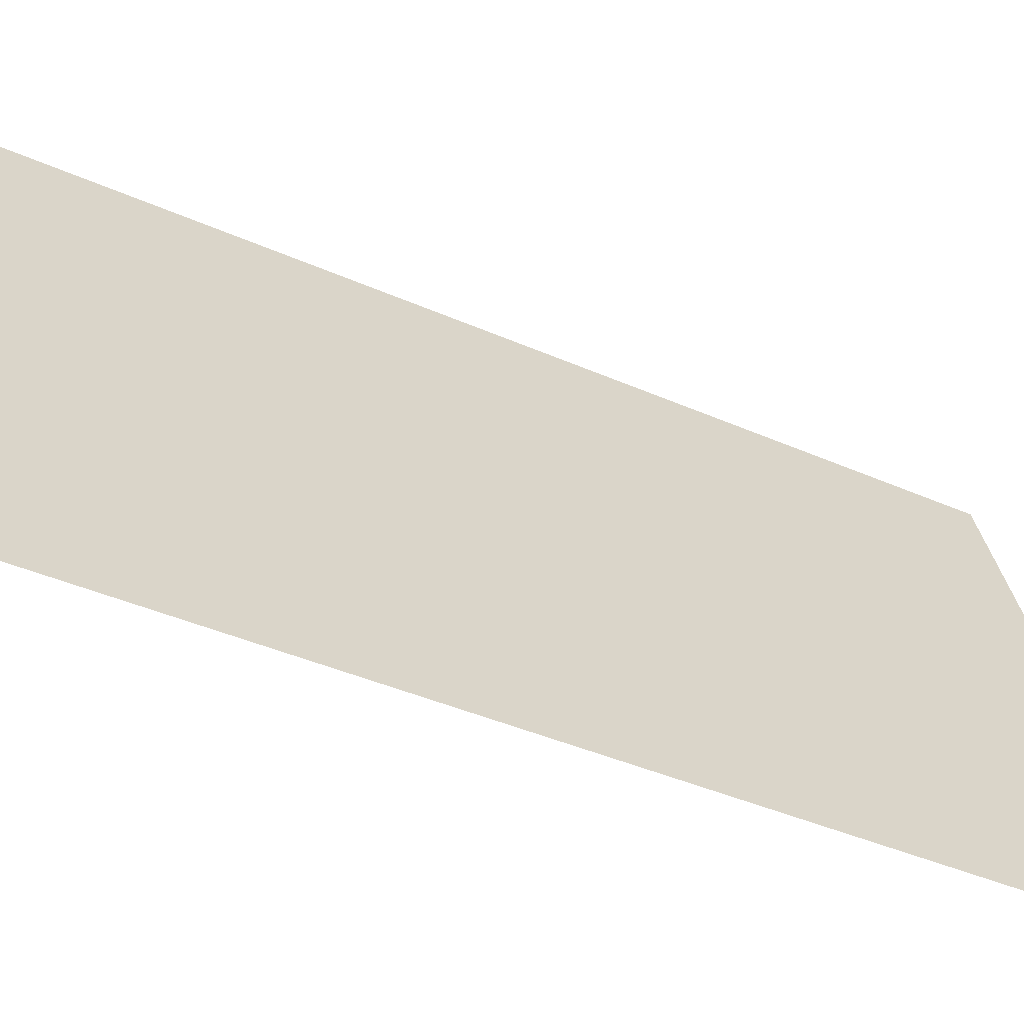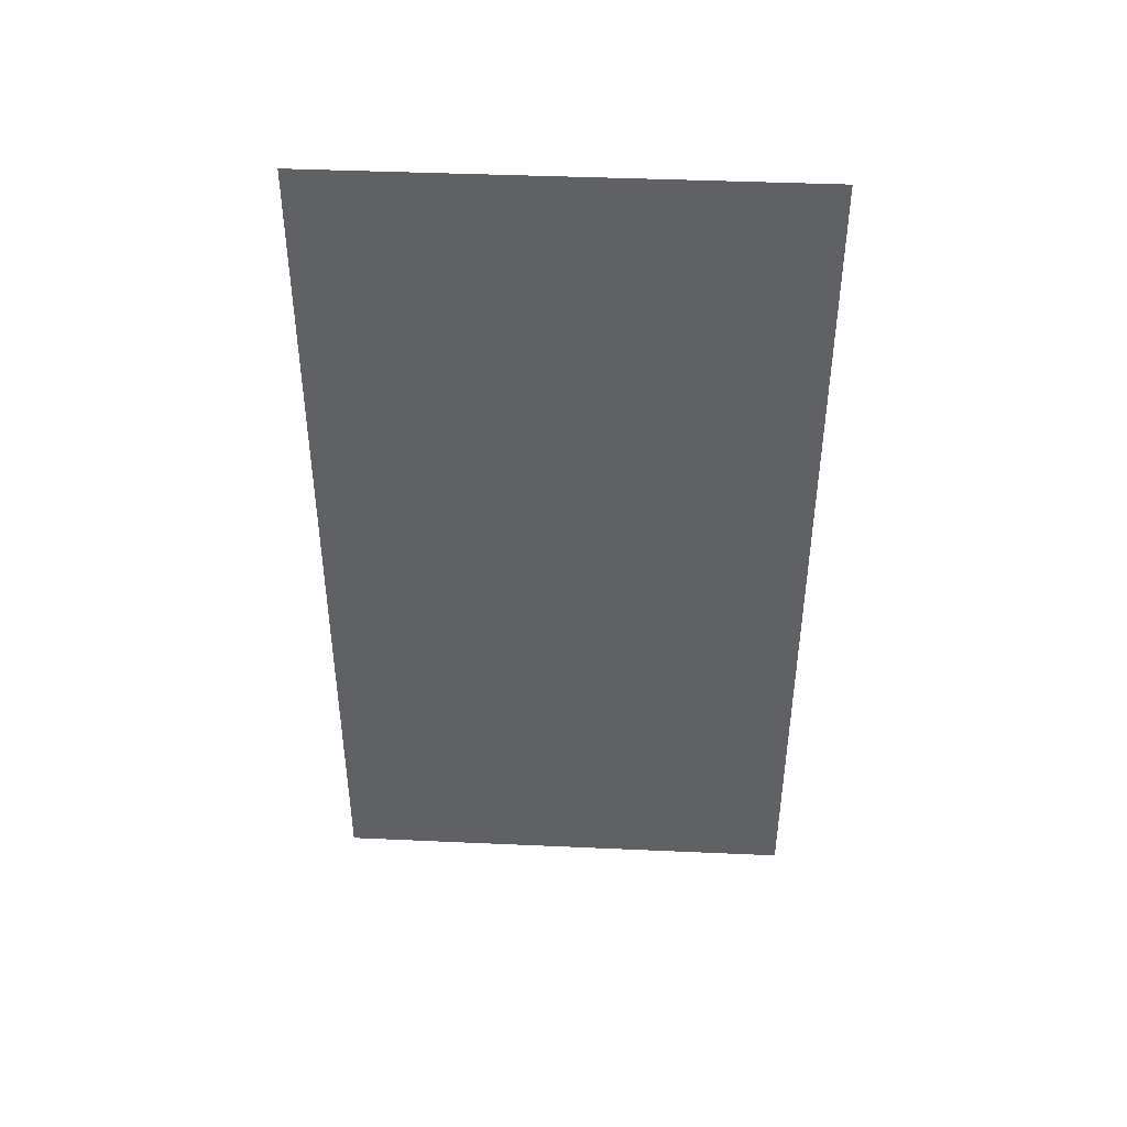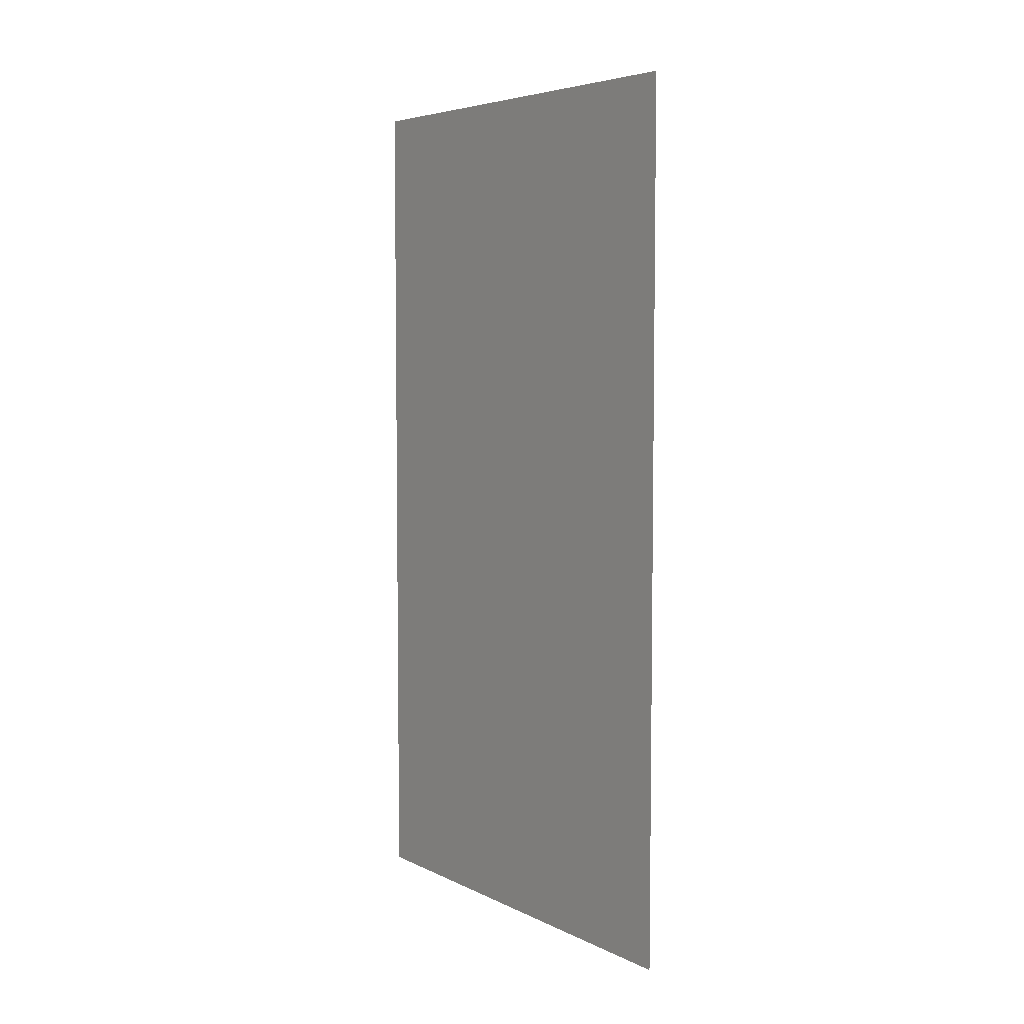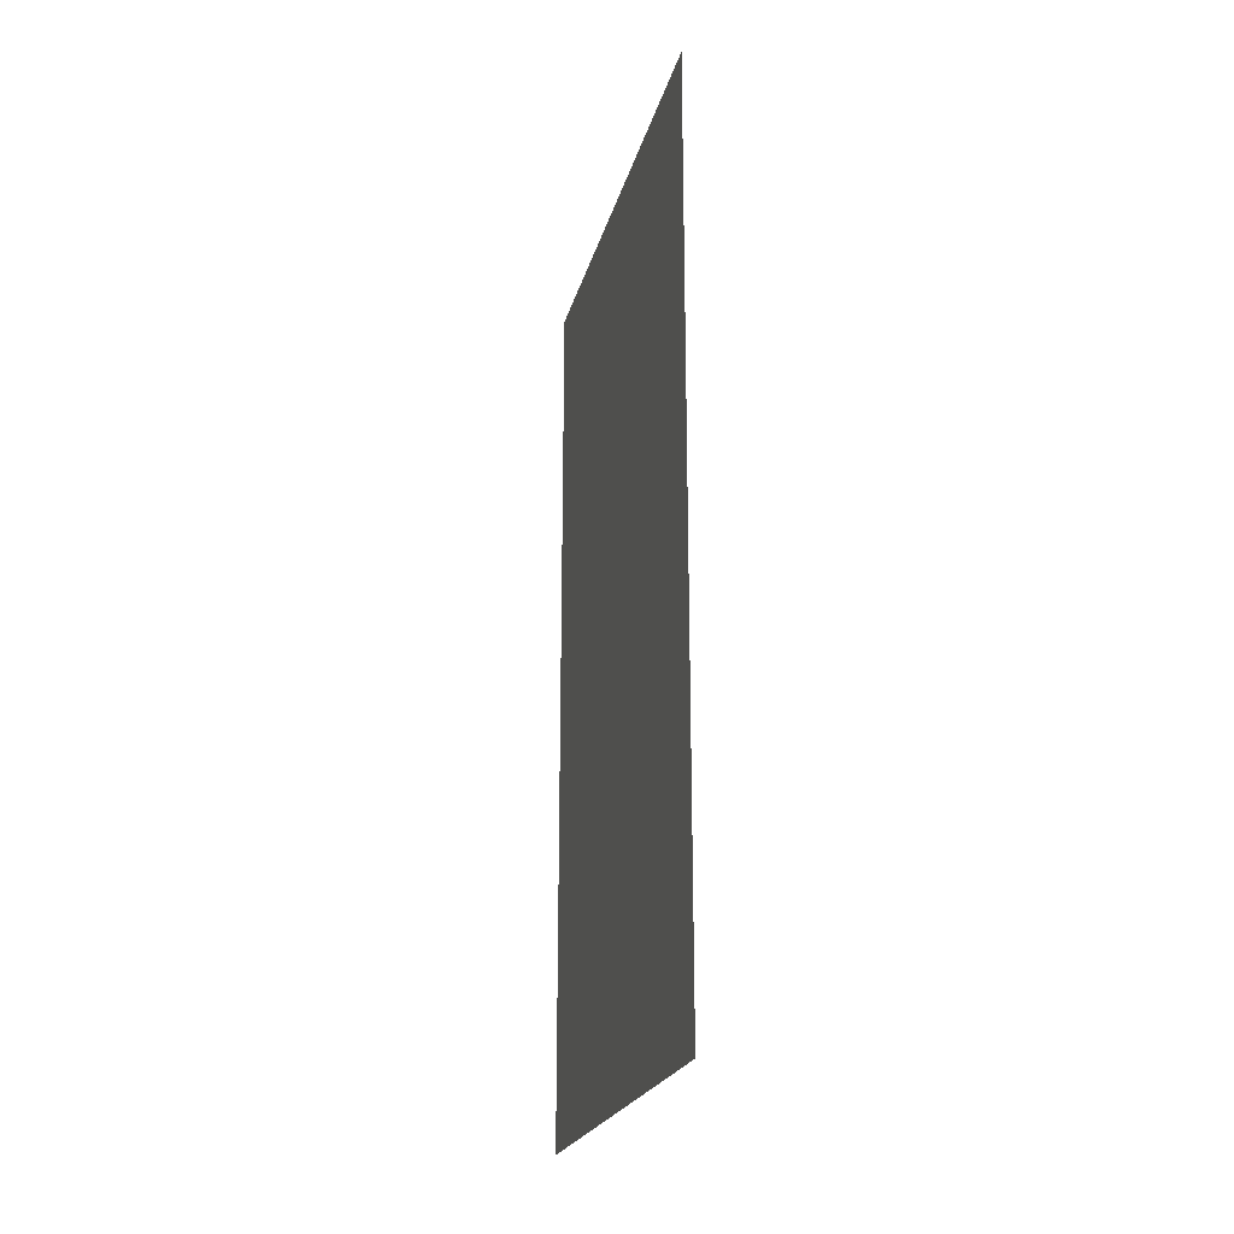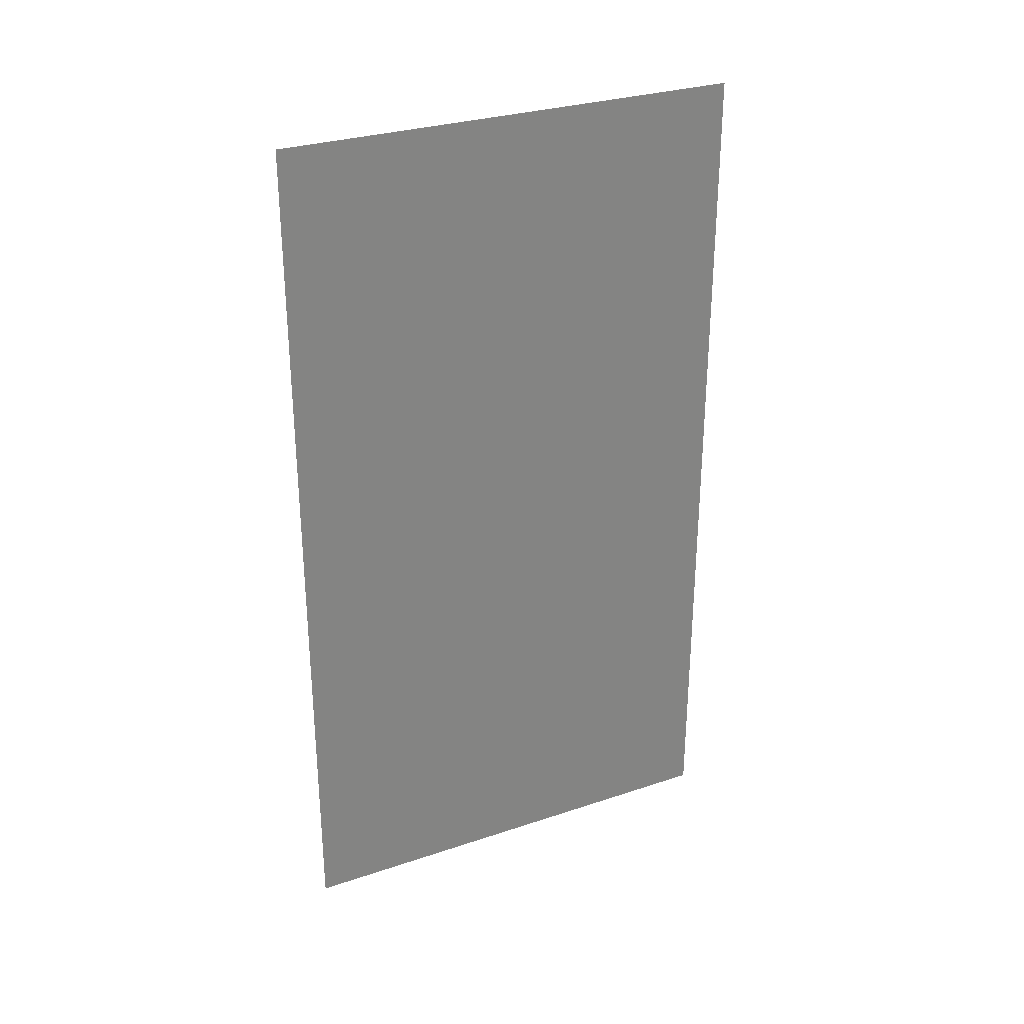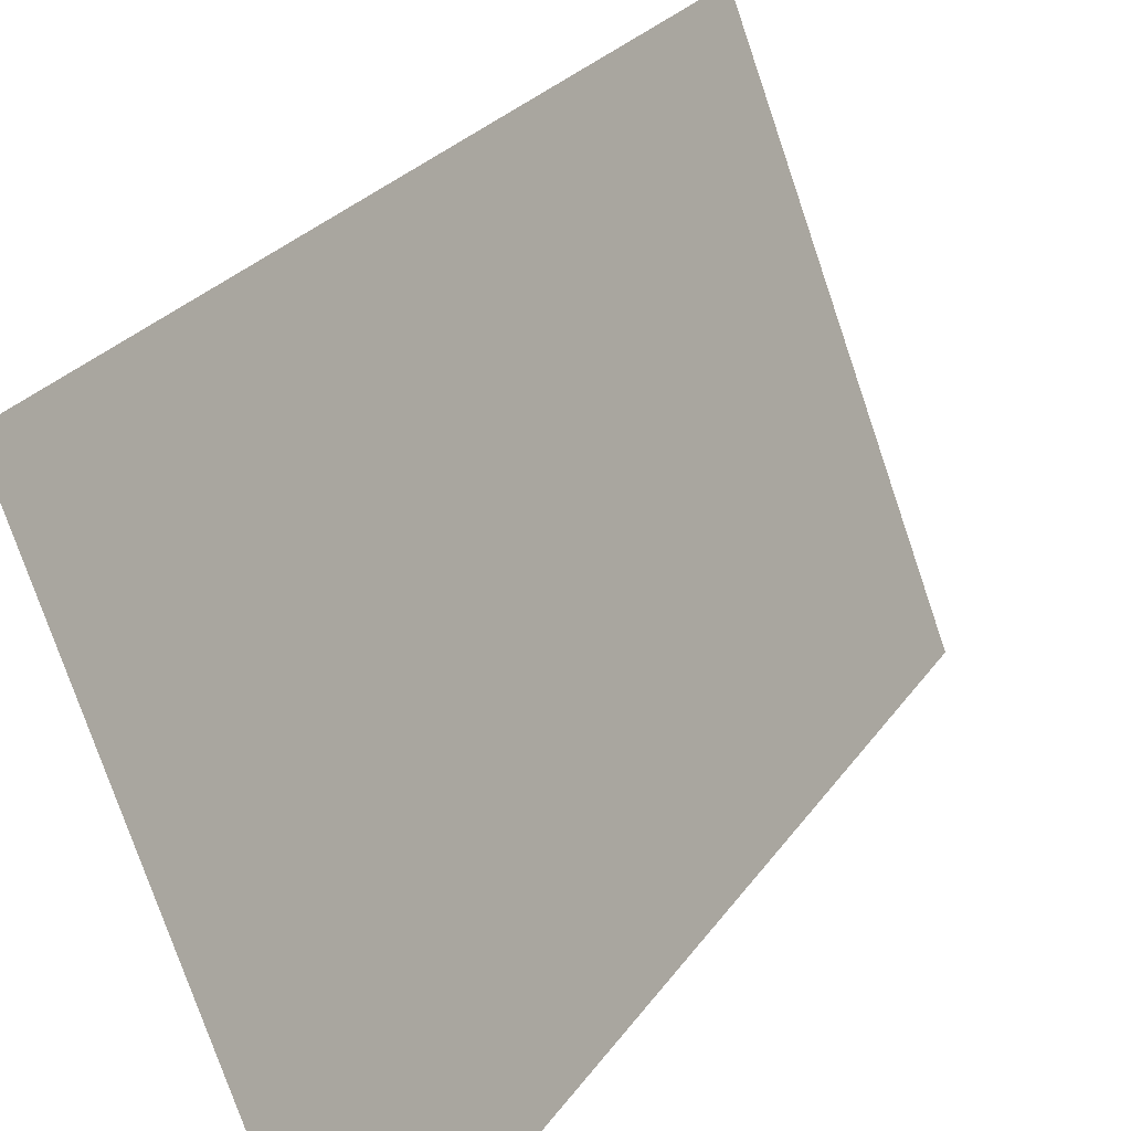
<metadata>
{"format":"obj","ext":"obj","renderer":"f3d","projection":"perspective","resolution":1024,"background":"white","views":[{"elev":-37.6,"azim":-120.1,"up":"+Y"},{"elev":43.0,"azim":72.4,"up":"+Z"},{"elev":5.5,"azim":124.4,"up":"+Z"},{"elev":-22.4,"azim":145.7,"up":"+Z"},{"elev":29.7,"azim":43.3,"up":"+Z"},{"elev":23.6,"azim":-155.4,"up":"+Y"}]}
</metadata>
<code>
v 1.774e+04 6794 22.85
v 1.774e+04 6802 7.999
v 1.774e+04 6802 22.86
v 1.774e+04 6794 7.999
f 1 2 3
f 1 4 2

</code>
